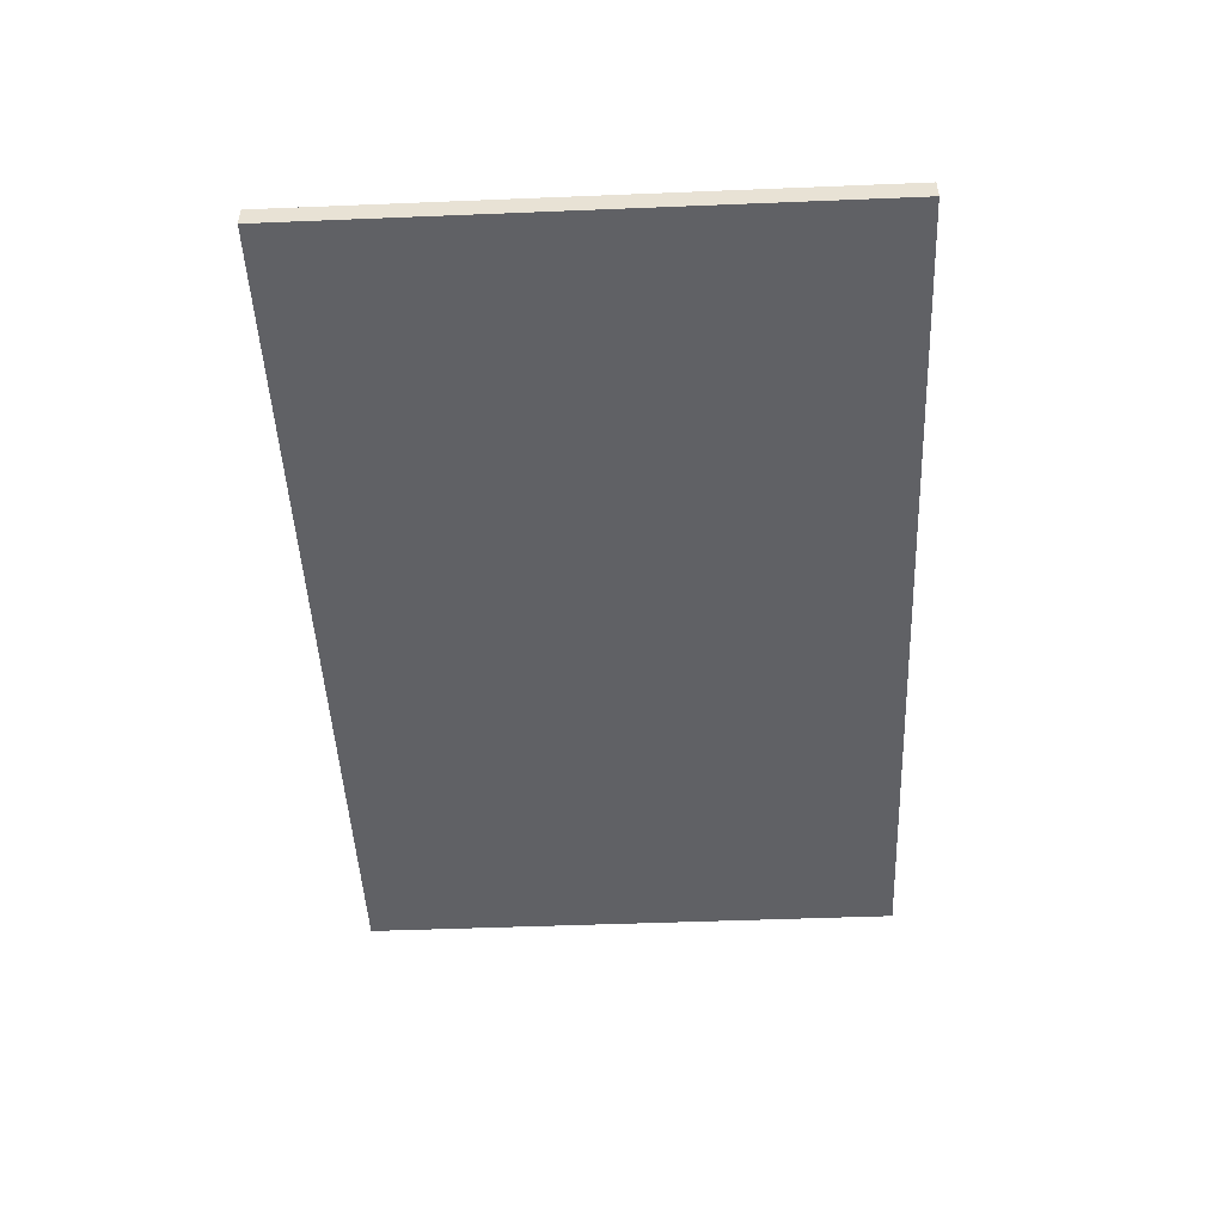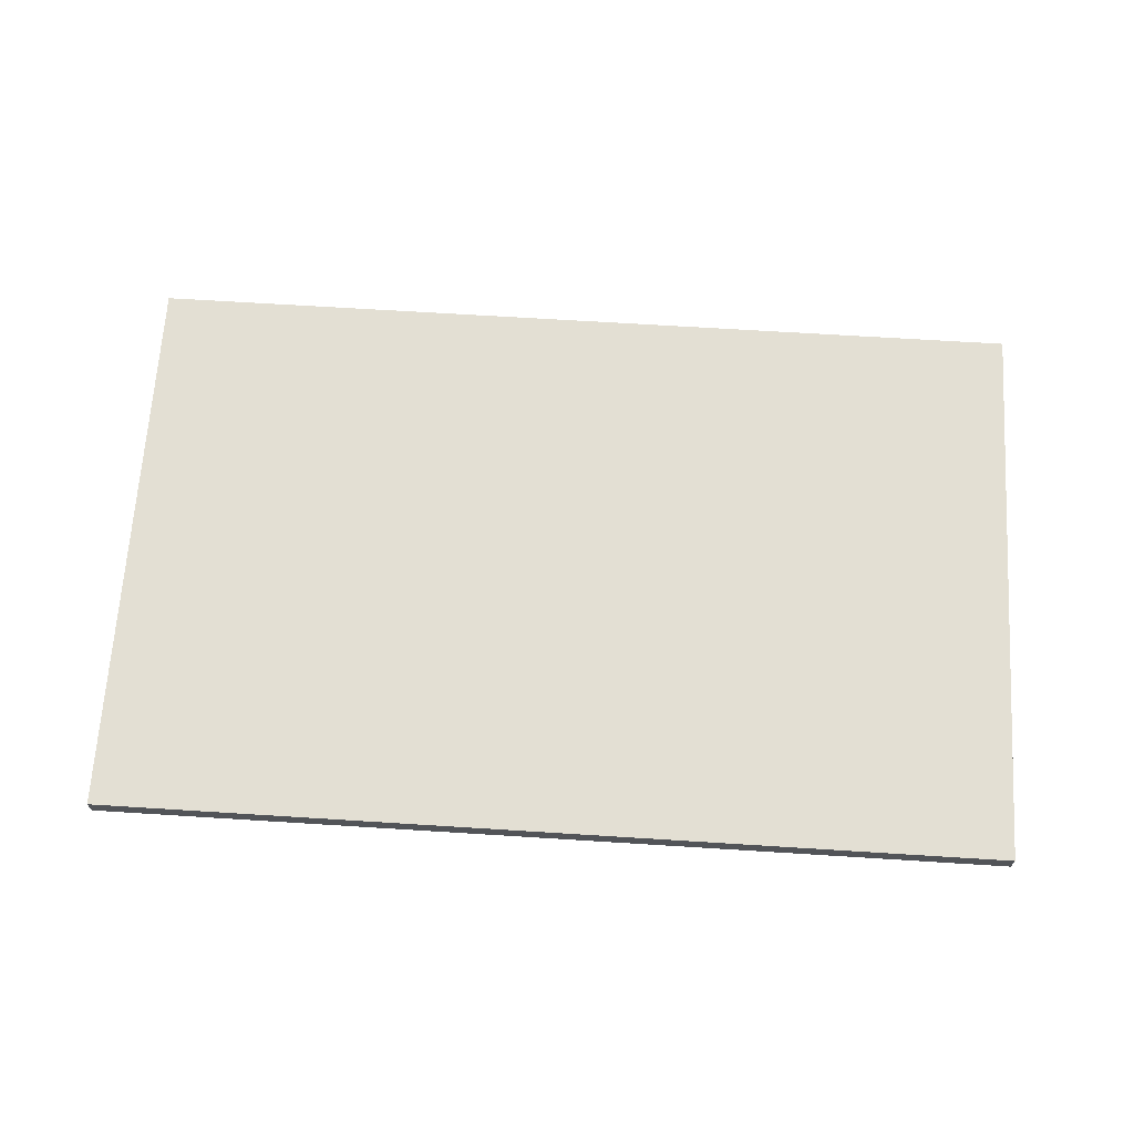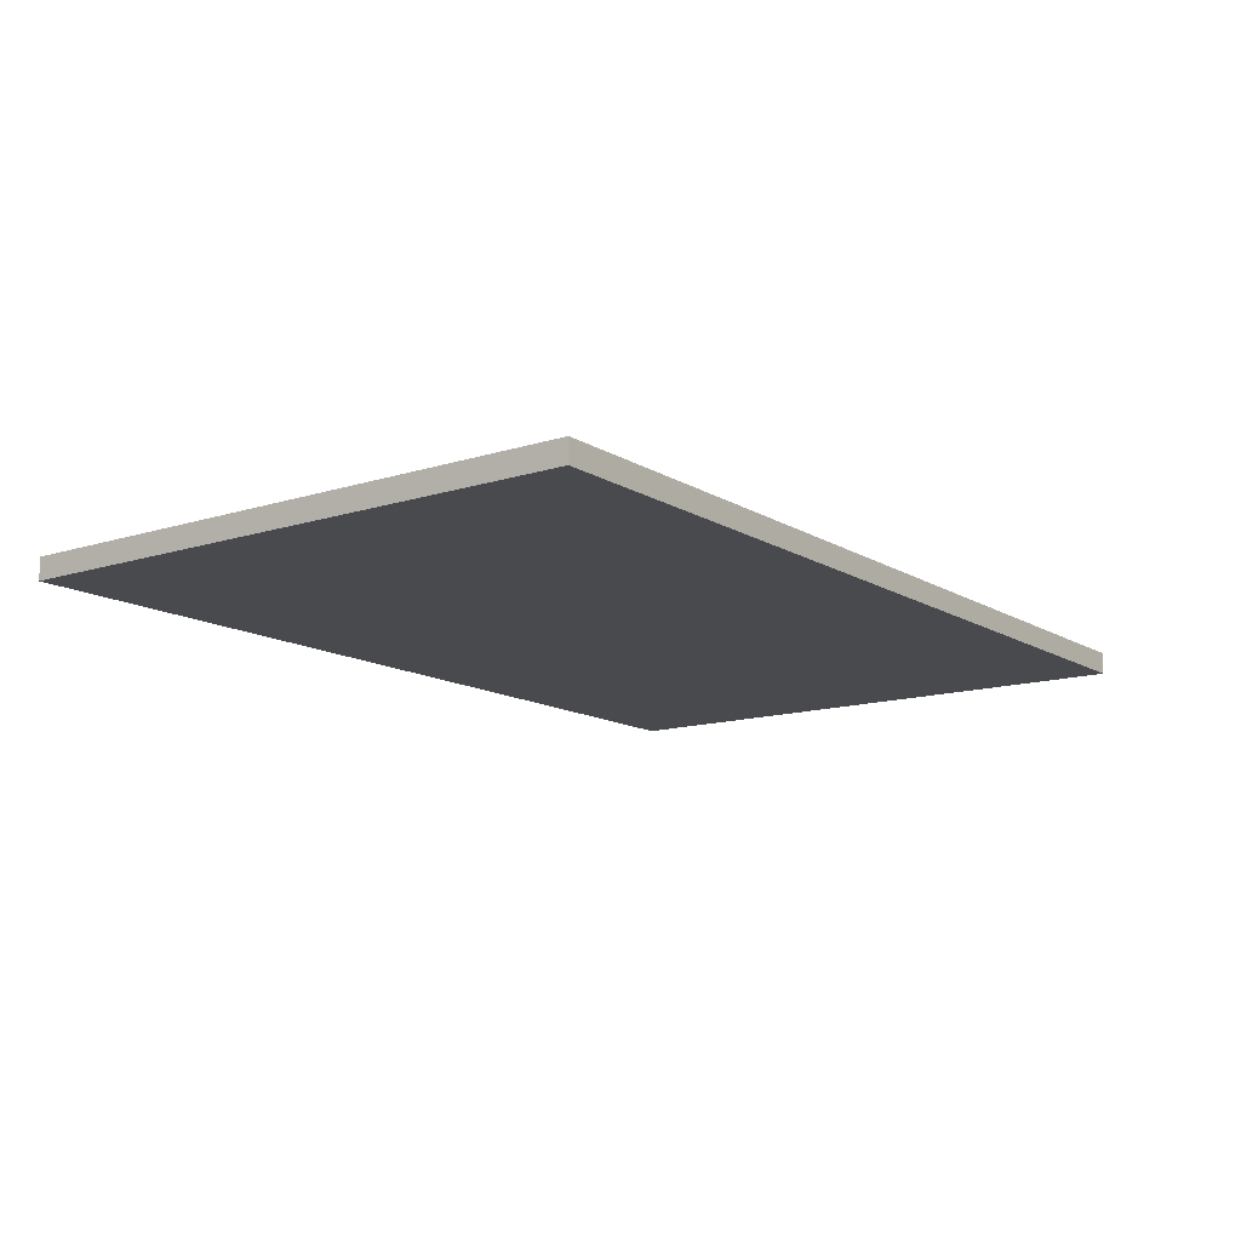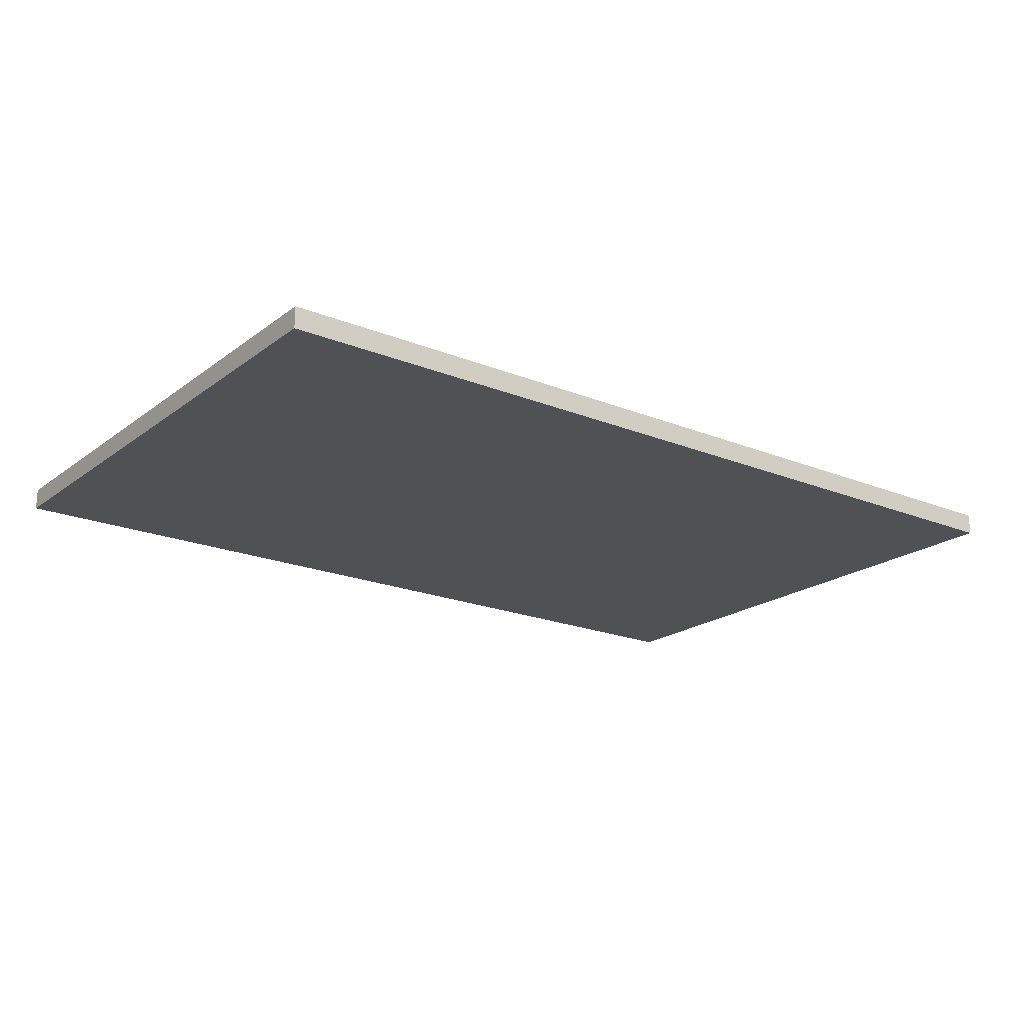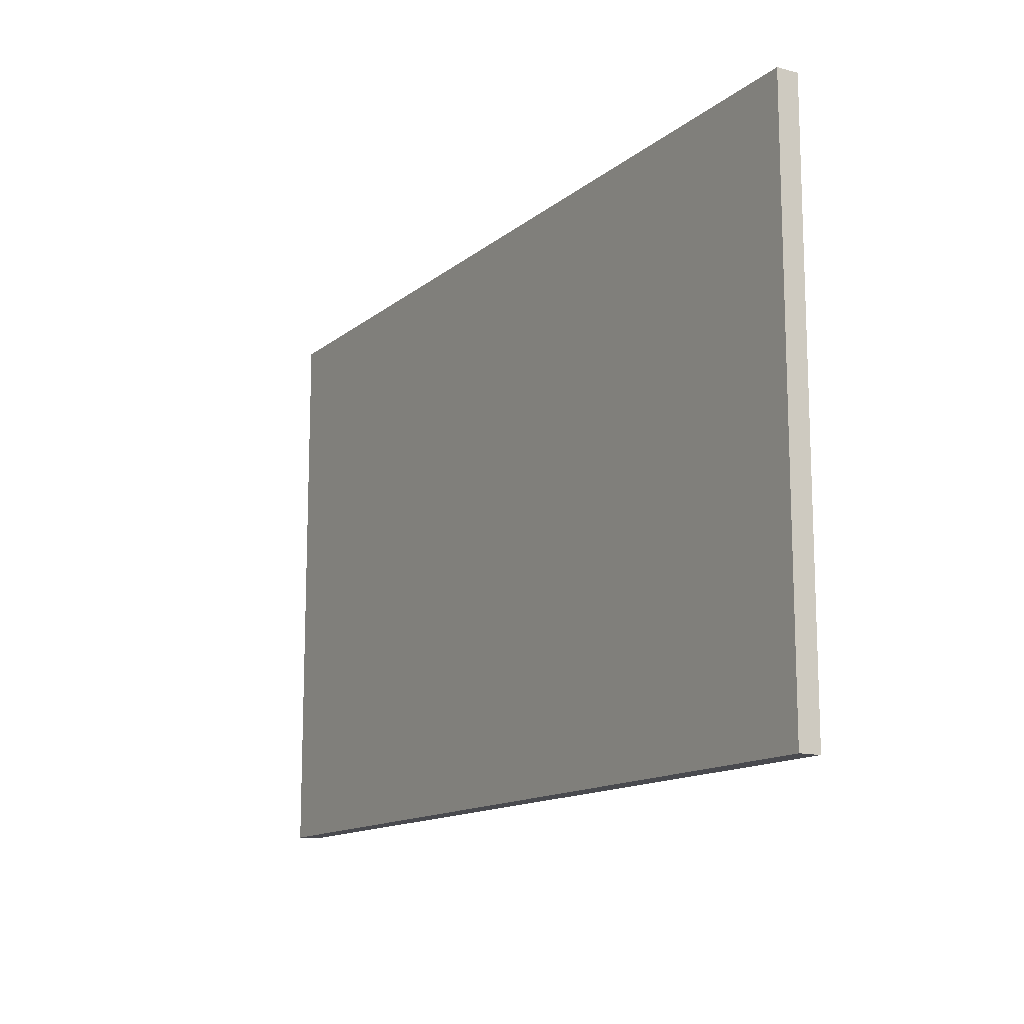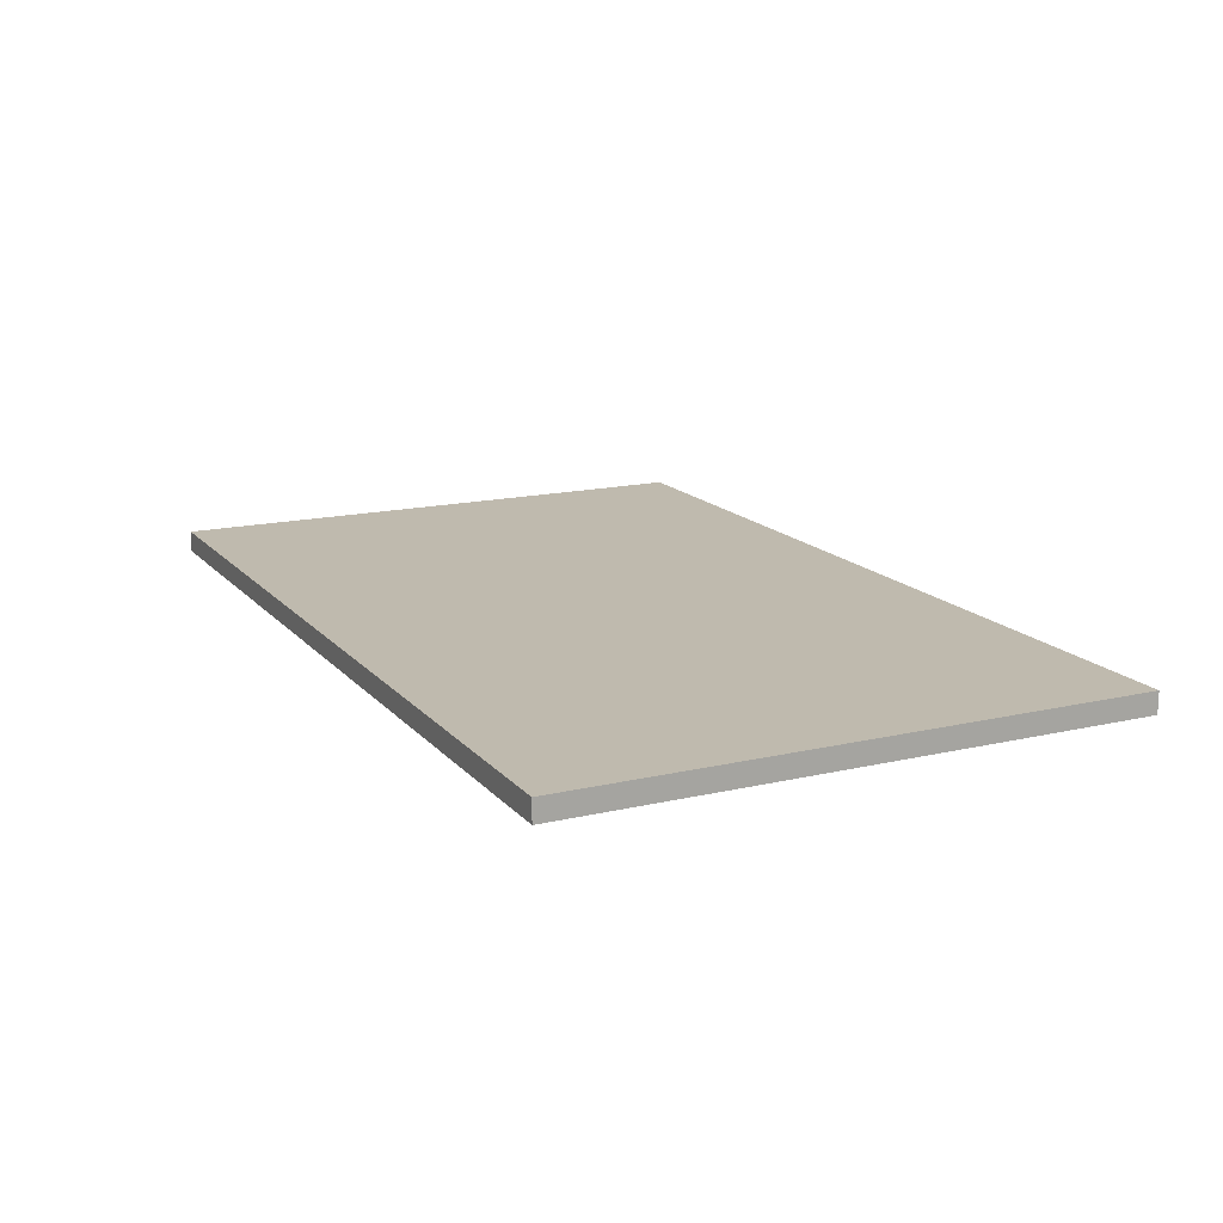
<metadata>
{"format":"obj","ext":"obj","renderer":"f3d","projection":"perspective","resolution":1024,"background":"white","views":[{"elev":-47.6,"azim":-87.4,"up":"+Z"},{"elev":67.1,"azim":-176.4,"up":"+Z"},{"elev":-13.0,"azim":-53.8,"up":"+Z"},{"elev":-20.2,"azim":-36.7,"up":"+Z"},{"elev":-13.5,"azim":59.5,"up":"+Y"},{"elev":15.7,"azim":63.9,"up":"+Z"}]}
</metadata>
<code>
o mesh109/mesh109-geometry#mesh109-geometry
v -0.2703 0.05013 -0.06227
v -0.4909 -0.08902 -0.06227
v -0.2703 -0.08902 -0.06227
v -0.4909 0.05013 -0.06227
v -0.2703 -0.08902 -0.06752
v -0.4909 0.05013 -0.06752
v -0.4909 -0.08902 -0.06752
v -0.2703 0.05013 -0.06752
f 1 2 3
f 2 1 4
f 2 5 3
f 5 1 3
f 6 2 4
f 5 2 7
f 1 5 8
f 2 6 7
f 6 5 7
f 5 6 8
f 3 2 1
f 4 1 2
f 3 5 2
f 3 1 5
f 1 6 4
f 4 6 1
f 4 2 6
f 7 2 5
f 8 5 1
f 6 1 8
f 8 1 6
f 7 6 2
f 7 5 6
f 8 6 5

</code>
